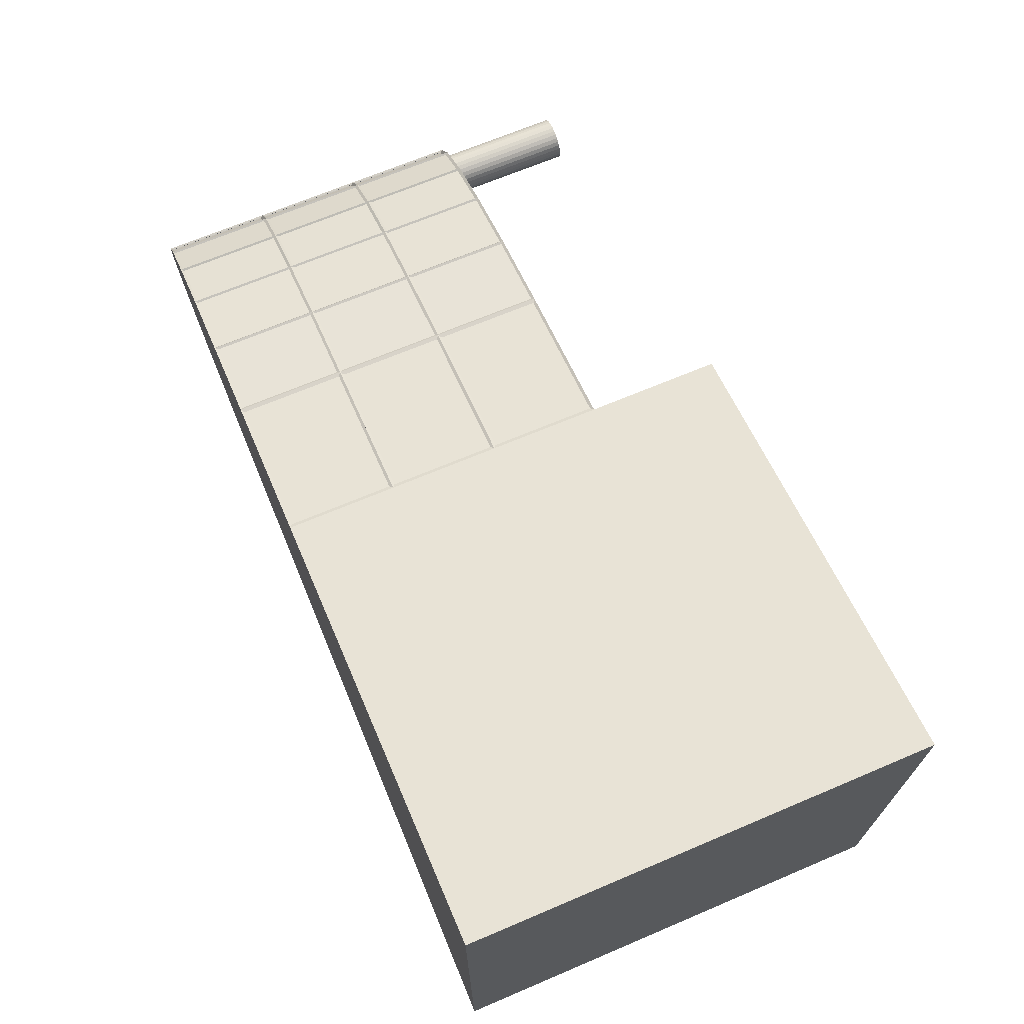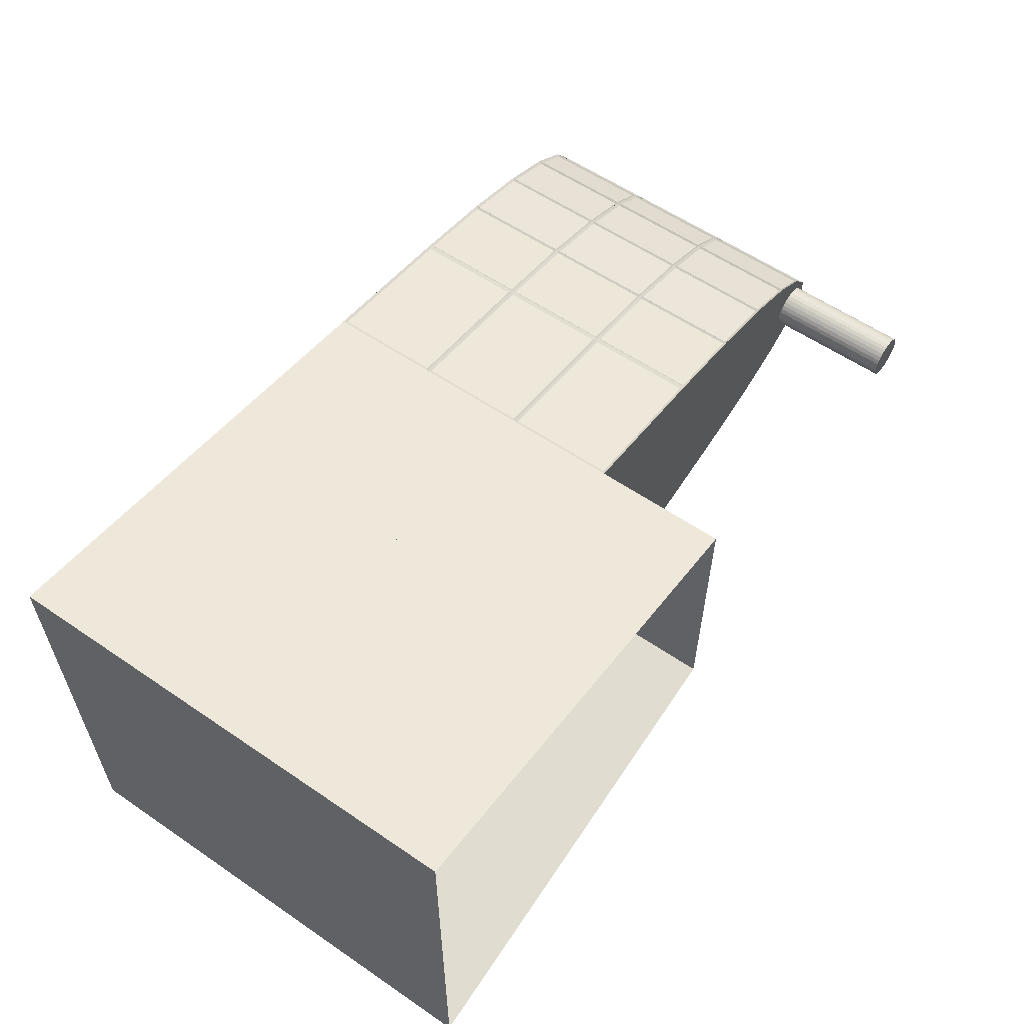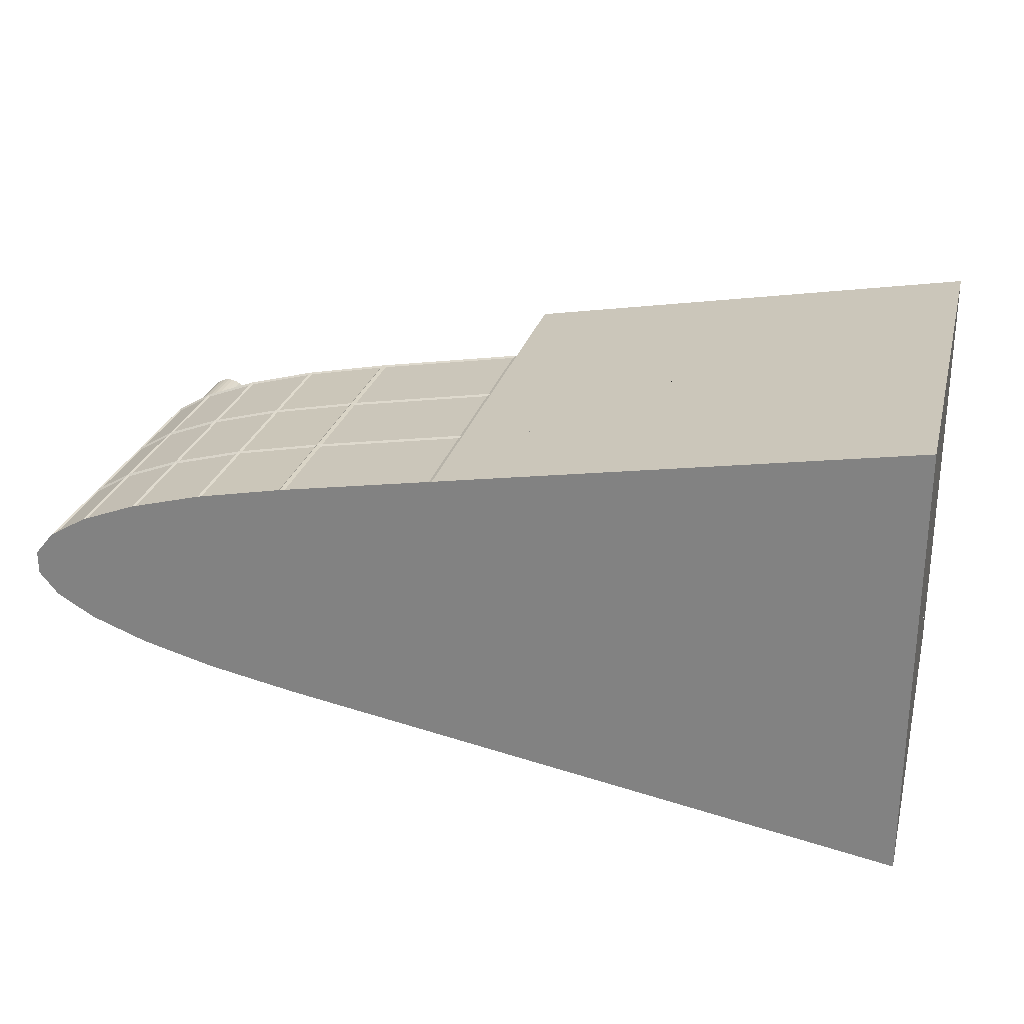
<metadata>
{"format":"obj","ext":"obj","renderer":"f3d","projection":"perspective","resolution":1024,"background":"white","views":[{"elev":68.4,"azim":-113.0,"up":"+Z"},{"elev":58.4,"azim":-54.8,"up":"+Z"},{"elev":26.3,"azim":-165.8,"up":"+Z"}]}
</metadata>
<code>
o Cube.001
v -5.581 -1.25 5
v -5.581 -1.25 -5
v -5.581 -4.25 5
v -5.58 -4.25 -5
v 1.383 -1.25 -3.788
v 1.383 -4.25 -3.788
v 1.383 -1.25 3.788
v 1.383 -4.25 3.788
v 4.865 -1.25 3.181
v 4.865 -4.25 3.181
v 4.865 -1.25 -3.181
v 4.865 -4.25 -3.181
f 7 1 3 8
f 1 2 4 3
f 12 11 9 10
f 2 5 6 4
f 9 7 8 10
f 5 11 12 6
o Cylinder
v 14.26 -4.124 -0
v 14.26 -1.124 -0
v 14.25 -4.124 0.09755
v 14.25 -1.124 0.09755
v 14.22 -4.124 0.1913
v 14.22 -1.124 0.1913
v 14.18 -4.124 0.2778
v 14.18 -1.124 0.2778
v 14.12 -4.124 0.3536
v 14.12 -1.124 0.3536
v 14.04 -4.124 0.4157
v 14.04 -1.124 0.4157
v 13.95 -4.124 0.4619
v 13.95 -1.124 0.4619
v 13.86 -4.124 0.4904
v 13.86 -1.124 0.4904
v 13.76 -4.124 0.5
v 13.76 -1.124 0.5
v 13.66 -4.124 0.4904
v 13.66 -1.124 0.4904
v 13.57 -4.124 0.4619
v 13.57 -1.124 0.4619
v 13.48 -4.124 0.4157
v 13.48 -1.124 0.4157
v 13.41 -4.124 0.3536
v 13.41 -1.124 0.3536
v 13.35 -4.124 0.2778
v 13.35 -1.124 0.2778
v 13.3 -4.124 0.1913
v 13.3 -1.124 0.1913
v 13.27 -4.124 0.09755
v 13.27 -1.124 0.09755
v 13.26 -4.124 -0
v 13.26 -1.124 -0
v 13.27 -4.124 -0.09755
v 13.27 -1.124 -0.09755
v 13.3 -4.124 -0.1913
v 13.3 -1.124 -0.1913
v 13.35 -4.124 -0.2778
v 13.35 -1.124 -0.2778
v 13.41 -4.124 -0.3536
v 13.41 -1.124 -0.3536
v 13.48 -4.124 -0.4157
v 13.48 -1.124 -0.4157
v 13.57 -4.124 -0.4619
v 13.57 -1.124 -0.4619
v 13.66 -4.124 -0.4904
v 13.66 -1.124 -0.4904
v 13.76 -4.124 -0.5
v 13.76 -1.124 -0.5
v 13.86 -4.124 -0.4904
v 13.86 -1.124 -0.4904
v 13.95 -4.124 -0.4619
v 13.95 -1.124 -0.4619
v 14.04 -4.124 -0.4157
v 14.04 -1.124 -0.4157
v 14.12 -4.124 -0.3536
v 14.12 -1.124 -0.3536
v 14.18 -4.124 -0.2778
v 14.18 -1.124 -0.2778
v 14.22 -4.124 -0.1913
v 14.22 -1.124 -0.1913
v 14.25 -4.124 -0.09754
v 14.25 -1.124 -0.09754
f 13 14 16 15
f 15 16 18 17
f 17 18 20 19
f 19 20 22 21
f 21 22 24 23
f 23 24 26 25
f 25 26 28 27
f 27 28 30 29
f 29 30 32 31
f 31 32 34 33
f 33 34 36 35
f 35 36 38 37
f 37 38 40 39
f 39 40 42 41
f 41 42 44 43
f 43 44 46 45
f 45 46 48 47
f 47 48 50 49
f 49 50 52 51
f 51 52 54 53
f 53 54 56 55
f 55 56 58 57
f 57 58 60 59
f 59 60 62 61
f 61 62 64 63
f 63 64 66 65
f 65 66 68 67
f 67 68 70 69
f 69 70 72 71
f 71 72 74 73
f 16 14 76 74 72 70 68 66 64 62 60 58 56 54 52 50 48 46 44 42 40 38 36 34 32 30 28 26 24 22 20 18
f 73 74 76 75
f 75 76 14 13
f 13 15 17 19 21 23 25 27 29 31 33 35 37 39 41 43 45 47 49 51 53 55 57 59 61 63 65 67 69 71 73 75
o Cube
v -5.581 1.25 5
v -5.581 1.25 -5
v -5.581 -1.25 5
v -5.58 -1.25 -5
v 8.347 1.25 -2.575
v 8.347 1.25 2.575
v 10.3 1.25 -2.182
v 11.91 1.25 -1.745
v 13.15 1.25 -1.273
v 13.99 1.25 -0.7741
v 14.42 1.25 -0.2598
v 14.42 1.25 0.2598
v 13.99 1.25 0.7741
v 13.15 1.25 1.273
v 11.91 1.25 1.745
v 10.3 1.25 2.182
v 8.347 -1.25 2.575
v 8.347 -1.25 -2.575
v 10.3 -1.25 2.182
v 11.91 -1.25 1.745
v 13.15 -1.25 1.273
v 13.99 -1.25 0.7741
v 14.42 -1.25 0.2598
v 14.42 -1.25 -0.2598
v 13.99 -1.25 -0.7741
v 13.15 -1.25 -1.273
v 11.91 -1.25 -1.745
v 10.3 -1.25 -2.182
v 8.39 1.188 2.535
v 10.25 1.188 2.162
v 8.39 -1.188 2.535
v 10.25 -1.188 2.162
v 11.86 1.188 1.723
v 10.33 1.188 2.138
v 10.33 -1.188 2.138
v 11.86 -1.188 1.723
v 13.11 1.188 1.248
v 11.93 1.188 1.697
v 11.93 -1.188 1.697
v 13.11 -1.188 1.248
v 13.96 1.188 0.7554
v 13.16 1.188 1.229
v 13.16 -1.188 1.229
v 13.96 -1.188 0.7554
v 14.36 1.188 0.2325
v 13.96 1.188 0.7211
v 13.96 -1.188 0.7211
v 14.36 -1.188 0.2325
v 14.38 1.188 -0.2468
v 14.38 1.188 0.2468
v 14.38 -1.188 0.2468
v 14.38 -1.188 -0.2468
v 1.383 1.25 3.788
v 1.383 -1.25 3.788
v 4.865 1.25 3.181
v 4.865 -1.25 3.181
v 1.383 1.25 -3.788
v 1.383 -1.25 -3.788
v 4.865 1.25 -3.181
v 4.865 -1.25 -3.181
v 8.254 -1.188 2.56
v 8.254 1.188 2.56
v 4.947 1.188 3.136
v 4.947 -1.188 3.136
v -5.581 3.75 5
v -5.581 3.75 -5
v -5.581 1.25 5
v -5.58 1.25 -5
v 8.347 3.75 -2.575
v 8.347 3.75 2.575
v 10.3 3.75 -2.182
v 11.91 3.75 -1.745
v 13.15 3.75 -1.273
v 13.99 3.75 -0.7741
v 14.42 3.75 -0.2598
v 14.42 3.75 0.2598
v 13.99 3.75 0.7741
v 13.15 3.75 1.273
v 11.91 3.75 1.745
v 10.3 3.75 2.182
v 8.347 1.25 2.575
v 8.347 1.25 -2.575
v 10.3 1.25 2.182
v 11.91 1.25 1.745
v 13.15 1.25 1.273
v 13.99 1.25 0.7741
v 14.42 1.25 0.2598
v 14.42 1.25 -0.2598
v 13.99 1.25 -0.7741
v 13.15 1.25 -1.273
v 11.91 1.25 -1.745
v 10.3 1.25 -2.182
v 8.39 3.688 2.535
v 10.25 3.688 2.162
v 8.39 1.312 2.535
v 10.25 1.312 2.162
v 11.86 3.688 1.723
v 10.33 3.688 2.138
v 10.33 1.312 2.138
v 11.86 1.312 1.723
v 13.11 3.688 1.248
v 11.93 3.688 1.697
v 11.93 1.312 1.697
v 13.11 1.312 1.248
v 13.96 3.688 0.7554
v 13.16 3.688 1.229
v 13.16 1.312 1.229
v 13.96 1.312 0.7554
v 14.36 3.688 0.2325
v 13.96 3.688 0.7211
v 13.96 1.312 0.7211
v 14.36 1.312 0.2325
v 14.38 3.688 -0.2468
v 14.38 3.688 0.2468
v 14.38 1.312 0.2468
v 14.38 1.312 -0.2468
v 1.383 3.75 3.788
v 1.383 1.25 3.788
v 4.865 3.75 3.181
v 4.865 1.25 3.181
v 1.383 3.75 -3.788
v 1.383 1.25 -3.788
v 4.865 3.75 -3.181
v 4.865 1.25 -3.181
v 8.254 1.312 2.56
v 8.254 3.688 2.56
v 4.947 3.688 3.136
v 4.947 1.312 3.136
v -5.581 6.25 5
v -5.581 6.25 -5
v -5.581 3.75 5
v -5.58 3.75 -5
v 8.347 6.25 -2.575
v 8.347 6.25 2.575
v 10.3 6.25 -2.182
v 11.91 6.25 -1.745
v 13.15 6.25 -1.273
v 13.99 6.25 -0.7741
v 14.42 6.25 -0.2598
v 14.42 6.25 0.2598
v 13.99 6.25 0.7741
v 13.15 6.25 1.273
v 11.91 6.25 1.745
v 10.3 6.25 2.182
v 8.347 3.75 2.575
v 8.347 3.75 -2.575
v 10.3 3.75 2.182
v 11.91 3.75 1.745
v 13.15 3.75 1.273
v 13.99 3.75 0.7741
v 14.42 3.75 0.2598
v 14.42 3.75 -0.2598
v 13.99 3.75 -0.7741
v 13.15 3.75 -1.273
v 11.91 3.75 -1.745
v 10.3 3.75 -2.182
v 8.39 6.188 2.535
v 10.25 6.188 2.162
v 8.39 3.812 2.535
v 10.25 3.812 2.162
v 11.86 6.188 1.723
v 10.33 6.188 2.138
v 10.33 3.812 2.138
v 11.86 3.812 1.723
v 13.11 6.188 1.248
v 11.93 6.188 1.697
v 11.93 3.812 1.697
v 13.11 3.812 1.248
v 13.96 6.188 0.7554
v 13.16 6.188 1.229
v 13.16 3.812 1.229
v 13.96 3.812 0.7554
v 14.36 6.188 0.2325
v 13.96 6.188 0.7211
v 13.96 3.812 0.7211
v 14.36 3.812 0.2325
v 14.38 6.188 -0.2468
v 14.38 6.188 0.2468
v 14.38 3.812 0.2468
v 14.38 3.812 -0.2468
v 1.383 6.25 3.788
v 1.383 3.75 3.788
v 4.865 6.25 3.181
v 4.865 3.75 3.181
v 1.383 6.25 -3.788
v 1.383 3.75 -3.788
v 4.865 6.25 -3.181
v 4.865 3.75 -3.181
v 8.254 3.812 2.56
v 8.254 6.188 2.56
v 4.947 6.188 3.136
v 4.947 3.812 3.136
v -5.581 1.25 -5
v -5.581 1.25 5
v -5.581 -1.25 -5
v -5.58 -1.25 5
v 8.347 1.25 2.575
v 8.347 1.25 -2.575
v 10.3 1.25 2.182
v 11.91 1.25 1.745
v 13.15 1.25 1.273
v 13.99 1.25 0.7741
v 14.42 1.25 0.2598
v 14.42 1.25 -0.2598
v 13.99 1.25 -0.7741
v 13.15 1.25 -1.273
v 11.91 1.25 -1.745
v 10.3 1.25 -2.182
v 8.347 -1.25 -2.575
v 8.347 -1.25 2.575
v 10.3 -1.25 -2.182
v 11.91 -1.25 -1.745
v 13.15 -1.25 -1.273
v 13.99 -1.25 -0.7741
v 14.42 -1.25 -0.2598
v 14.42 -1.25 0.2598
v 13.99 -1.25 0.7741
v 13.15 -1.25 1.273
v 11.91 -1.25 1.745
v 10.3 -1.25 2.182
v 8.39 1.188 -2.535
v 10.25 1.188 -2.162
v 8.39 -1.188 -2.535
v 10.25 -1.188 -2.162
v 11.86 1.188 -1.723
v 10.33 1.188 -2.138
v 10.33 -1.188 -2.138
v 11.86 -1.188 -1.723
v 13.11 1.188 -1.248
v 11.93 1.188 -1.697
v 11.93 -1.188 -1.697
v 13.11 -1.188 -1.248
v 13.96 1.188 -0.7554
v 13.16 1.188 -1.229
v 13.16 -1.188 -1.229
v 13.96 -1.188 -0.7554
v 14.36 1.188 -0.2325
v 13.96 1.188 -0.7211
v 13.96 -1.188 -0.7211
v 14.36 -1.188 -0.2325
v 14.38 1.188 0.2468
v 14.38 1.188 -0.2468
v 14.38 -1.188 -0.2468
v 14.38 -1.188 0.2468
v 1.383 1.25 -3.788
v 1.383 -1.25 -3.788
v 4.865 1.25 -3.181
v 4.865 -1.25 -3.181
v 1.383 1.25 3.788
v 1.383 -1.25 3.788
v 4.865 1.25 3.181
v 4.865 -1.25 3.181
v 8.254 -1.188 -2.56
v 8.254 1.188 -2.56
v 4.947 1.188 -3.136
v 4.947 -1.188 -3.136
v 14.42 1.25 0
v 14.42 -1.25 0
v 14.38 1.188 0
v 14.38 -1.188 0
v -5.581 1.25 0
v -5.581 -1.25 0
v -5.581 3.75 -5
v -5.581 3.75 5
v -5.581 1.25 -5
v -5.58 1.25 5
v 8.347 3.75 2.575
v 8.347 3.75 -2.575
v 10.3 3.75 2.182
v 11.91 3.75 1.745
v 13.15 3.75 1.273
v 13.99 3.75 0.7741
v 14.42 3.75 0.2598
v 14.42 3.75 -0.2598
v 13.99 3.75 -0.7741
v 13.15 3.75 -1.273
v 11.91 3.75 -1.745
v 10.3 3.75 -2.182
v 8.347 1.25 -2.575
v 8.347 1.25 2.575
v 10.3 1.25 -2.182
v 11.91 1.25 -1.745
v 13.15 1.25 -1.273
v 13.99 1.25 -0.7741
v 14.42 1.25 -0.2598
v 14.42 1.25 0.2598
v 13.99 1.25 0.7741
v 13.15 1.25 1.273
v 11.91 1.25 1.745
v 10.3 1.25 2.182
v 8.39 3.688 -2.535
v 10.25 3.688 -2.162
v 8.39 1.312 -2.535
v 10.25 1.312 -2.162
v 11.86 3.688 -1.723
v 10.33 3.688 -2.138
v 10.33 1.312 -2.138
v 11.86 1.312 -1.723
v 13.11 3.688 -1.248
v 11.93 3.688 -1.697
v 11.93 1.312 -1.697
v 13.11 1.312 -1.248
v 13.96 3.688 -0.7554
v 13.16 3.688 -1.229
v 13.16 1.312 -1.229
v 13.96 1.312 -0.7554
v 14.36 3.688 -0.2325
v 13.96 3.688 -0.7211
v 13.96 1.312 -0.7211
v 14.36 1.312 -0.2325
v 14.38 3.688 0.2468
v 14.38 3.688 -0.2468
v 14.38 1.312 -0.2468
v 14.38 1.312 0.2468
v 1.383 3.75 -3.788
v 1.383 1.25 -3.788
v 4.865 3.75 -3.181
v 4.865 1.25 -3.181
v 1.383 3.75 3.788
v 1.383 1.25 3.788
v 4.865 3.75 3.181
v 4.865 1.25 3.181
v 8.254 1.312 -2.56
v 8.254 3.688 -2.56
v 4.947 3.688 -3.136
v 4.947 1.312 -3.136
v 14.42 3.75 0
v 14.42 1.25 0
v 14.38 3.688 0
v 14.38 1.312 0
v -5.581 3.75 0
v -5.581 1.25 0
v -5.581 6.25 -5
v -5.581 6.25 5
v -5.581 3.75 -5
v -5.58 3.75 5
v 8.347 6.25 2.575
v 8.347 6.25 -2.575
v 10.3 6.25 2.182
v 11.91 6.25 1.745
v 13.15 6.25 1.273
v 13.99 6.25 0.7741
v 14.42 6.25 0.2598
v 14.42 6.25 -0.2598
v 13.99 6.25 -0.7741
v 13.15 6.25 -1.273
v 11.91 6.25 -1.745
v 10.3 6.25 -2.182
v 8.347 3.75 -2.575
v 8.347 3.75 2.575
v 10.3 3.75 -2.182
v 11.91 3.75 -1.745
v 13.15 3.75 -1.273
v 13.99 3.75 -0.7741
v 14.42 3.75 -0.2598
v 14.42 3.75 0.2598
v 13.99 3.75 0.7741
v 13.15 3.75 1.273
v 11.91 3.75 1.745
v 10.3 3.75 2.182
v 8.39 6.188 -2.535
v 10.25 6.188 -2.162
v 8.39 3.812 -2.535
v 10.25 3.812 -2.162
v 11.86 6.188 -1.723
v 10.33 6.188 -2.138
v 10.33 3.812 -2.138
v 11.86 3.812 -1.723
v 13.11 6.188 -1.248
v 11.93 6.188 -1.697
v 11.93 3.812 -1.697
v 13.11 3.812 -1.248
v 13.96 6.188 -0.7554
v 13.16 6.188 -1.229
v 13.16 3.812 -1.229
v 13.96 3.812 -0.7554
v 14.36 6.188 -0.2325
v 13.96 6.188 -0.7211
v 13.96 3.812 -0.7211
v 14.36 3.812 -0.2325
v 14.38 6.188 0.2468
v 14.38 6.188 -0.2468
v 14.38 3.812 -0.2468
v 14.38 3.812 0.2468
v 1.383 6.25 -3.788
v 1.383 3.75 -3.788
v 4.865 6.25 -3.181
v 4.865 3.75 -3.181
v 1.383 6.25 3.788
v 1.383 3.75 3.788
v 4.865 6.25 3.181
v 4.865 3.75 3.181
v 8.254 3.812 -2.56
v 8.254 6.188 -2.56
v 4.947 6.188 -3.136
v 4.947 3.812 -3.136
v 14.42 6.25 0
v 14.42 3.75 0
v 14.38 6.188 0
v 14.38 3.812 0
v -5.581 6.25 0
v -5.581 3.75 0
f 129 77 79 130
f 337 78 80 338
f 93 132 130 79 338 80 134 136 94 104 103 102 101 100 334 99 98 97 96 95
f 334 336 127 99
f 98 123 122 89
f 98 120 119 97
f 97 116 115 96
f 95 111 110 92
f 95 108 107 93
f 81 135 133 78 337 77 129 131 82 92 91 90 89 88 333 87 86 85 84 83
f 106 105 107 108
f 92 106 108 95
f 93 107 105 82
f 82 105 106 92
f 109 110 111 112
f 92 110 109 91
f 96 112 111 95
f 91 109 112 96
f 113 114 115 116
f 90 113 116 97
f 96 115 114 91
f 91 114 113 90
f 117 118 119 120
f 89 117 120 98
f 97 119 118 90
f 90 118 117 89
f 121 122 123 124
f 89 122 121 88
f 99 124 123 98
f 88 121 124 99
f 335 126 127 336
f 99 127 126 88
f 333 335 125 87
f 131 129 130 132
f 131 139 138 82
f 138 139 140 137
f 93 137 140 132
f 82 138 137 93
f 132 140 139 131
f 88 126 335 333
f 125 335 336 128
f 100 128 336 334
f 77 337 338 79
f 193 141 143 194
f 407 142 144 408
f 157 196 194 143 408 144 198 200 158 168 167 166 165 164 404 163 162 161 160 159
f 404 406 191 163
f 162 187 186 153
f 162 184 183 161
f 161 180 179 160
f 159 175 174 156
f 159 172 171 157
f 145 199 197 142 407 141 193 195 146 156 155 154 153 152 403 151 150 149 148 147
f 170 169 171 172
f 156 170 172 159
f 157 171 169 146
f 146 169 170 156
f 173 174 175 176
f 156 174 173 155
f 160 176 175 159
f 155 173 176 160
f 177 178 179 180
f 154 177 180 161
f 160 179 178 155
f 155 178 177 154
f 181 182 183 184
f 153 181 184 162
f 161 183 182 154
f 154 182 181 153
f 185 186 187 188
f 153 186 185 152
f 163 188 187 162
f 152 185 188 163
f 405 190 191 406
f 163 191 190 152
f 403 405 189 151
f 195 193 194 196
f 195 203 202 146
f 202 203 204 201
f 157 201 204 196
f 146 202 201 157
f 196 204 203 195
f 152 190 405 403
f 189 405 406 192
f 164 192 406 404
f 141 407 408 143
f 257 205 207 258
f 477 206 208 478
f 221 260 258 207 478 208 262 264 222 232 231 230 229 228 474 227 226 225 224 223
f 474 476 255 227
f 226 251 250 217
f 226 248 247 225
f 225 244 243 224
f 223 239 238 220
f 223 236 235 221
f 209 263 261 206 477 205 257 259 210 220 219 218 217 216 473 215 214 213 212 211
f 234 233 235 236
f 220 234 236 223
f 221 235 233 210
f 210 233 234 220
f 237 238 239 240
f 220 238 237 219
f 224 240 239 223
f 219 237 240 224
f 241 242 243 244
f 218 241 244 225
f 224 243 242 219
f 219 242 241 218
f 245 246 247 248
f 217 245 248 226
f 225 247 246 218
f 218 246 245 217
f 249 250 251 252
f 217 250 249 216
f 227 252 251 226
f 216 249 252 227
f 475 254 255 476
f 227 255 254 216
f 473 475 253 215
f 259 257 258 260
f 259 267 266 210
f 266 267 268 265
f 221 265 268 260
f 210 266 265 221
f 260 268 267 259
f 216 254 475 473
f 253 475 476 256
f 228 256 476 474
f 205 477 478 207
f 321 322 271 269
f 337 338 272 270
f 285 287 288 289 290 291 334 292 293 294 295 296 286 328 326 272 338 271 322 324
f 334 291 319 336
f 290 281 314 315
f 290 289 311 312
f 289 288 307 308
f 287 284 302 303
f 287 285 299 300
f 273 275 276 277 278 279 333 280 281 282 283 284 274 323 321 269 337 270 325 327
f 298 300 299 297
f 284 287 300 298
f 285 274 297 299
f 274 284 298 297
f 301 304 303 302
f 284 283 301 302
f 288 287 303 304
f 283 288 304 301
f 305 308 307 306
f 282 289 308 305
f 288 283 306 307
f 283 282 305 306
f 309 312 311 310
f 281 290 312 309
f 289 282 310 311
f 282 281 309 310
f 313 316 315 314
f 281 280 313 314
f 291 290 315 316
f 280 291 316 313
f 335 336 319 318
f 291 280 318 319
f 333 279 317 335
f 323 324 322 321
f 323 274 330 331
f 330 329 332 331
f 285 324 332 329
f 274 285 329 330
f 324 323 331 332
f 280 333 335 318
f 317 320 336 335
f 292 334 336 320
f 269 271 338 337
f 391 392 341 339
f 407 408 342 340
f 355 357 358 359 360 361 404 362 363 364 365 366 356 398 396 342 408 341 392 394
f 404 361 389 406
f 360 351 384 385
f 360 359 381 382
f 359 358 377 378
f 357 354 372 373
f 357 355 369 370
f 343 345 346 347 348 349 403 350 351 352 353 354 344 393 391 339 407 340 395 397
f 368 370 369 367
f 354 357 370 368
f 355 344 367 369
f 344 354 368 367
f 371 374 373 372
f 354 353 371 372
f 358 357 373 374
f 353 358 374 371
f 375 378 377 376
f 352 359 378 375
f 358 353 376 377
f 353 352 375 376
f 379 382 381 380
f 351 360 382 379
f 359 352 380 381
f 352 351 379 380
f 383 386 385 384
f 351 350 383 384
f 361 360 385 386
f 350 361 386 383
f 405 406 389 388
f 361 350 388 389
f 403 349 387 405
f 393 394 392 391
f 393 344 400 401
f 400 399 402 401
f 355 394 402 399
f 344 355 399 400
f 394 393 401 402
f 350 403 405 388
f 387 390 406 405
f 362 404 406 390
f 339 341 408 407
f 461 462 411 409
f 477 478 412 410
f 425 427 428 429 430 431 474 432 433 434 435 436 426 468 466 412 478 411 462 464
f 474 431 459 476
f 430 421 454 455
f 430 429 451 452
f 429 428 447 448
f 427 424 442 443
f 427 425 439 440
f 413 415 416 417 418 419 473 420 421 422 423 424 414 463 461 409 477 410 465 467
f 438 440 439 437
f 424 427 440 438
f 425 414 437 439
f 414 424 438 437
f 441 444 443 442
f 424 423 441 442
f 428 427 443 444
f 423 428 444 441
f 445 448 447 446
f 422 429 448 445
f 428 423 446 447
f 423 422 445 446
f 449 452 451 450
f 421 430 452 449
f 429 422 450 451
f 422 421 449 450
f 453 456 455 454
f 421 420 453 454
f 431 430 455 456
f 420 431 456 453
f 475 476 459 458
f 431 420 458 459
f 473 419 457 475
f 463 464 462 461
f 463 414 470 471
f 470 469 472 471
f 425 464 472 469
f 414 425 469 470
f 464 463 471 472
f 420 473 475 458
f 457 460 476 475
f 432 474 476 460
f 409 411 478 477

</code>
